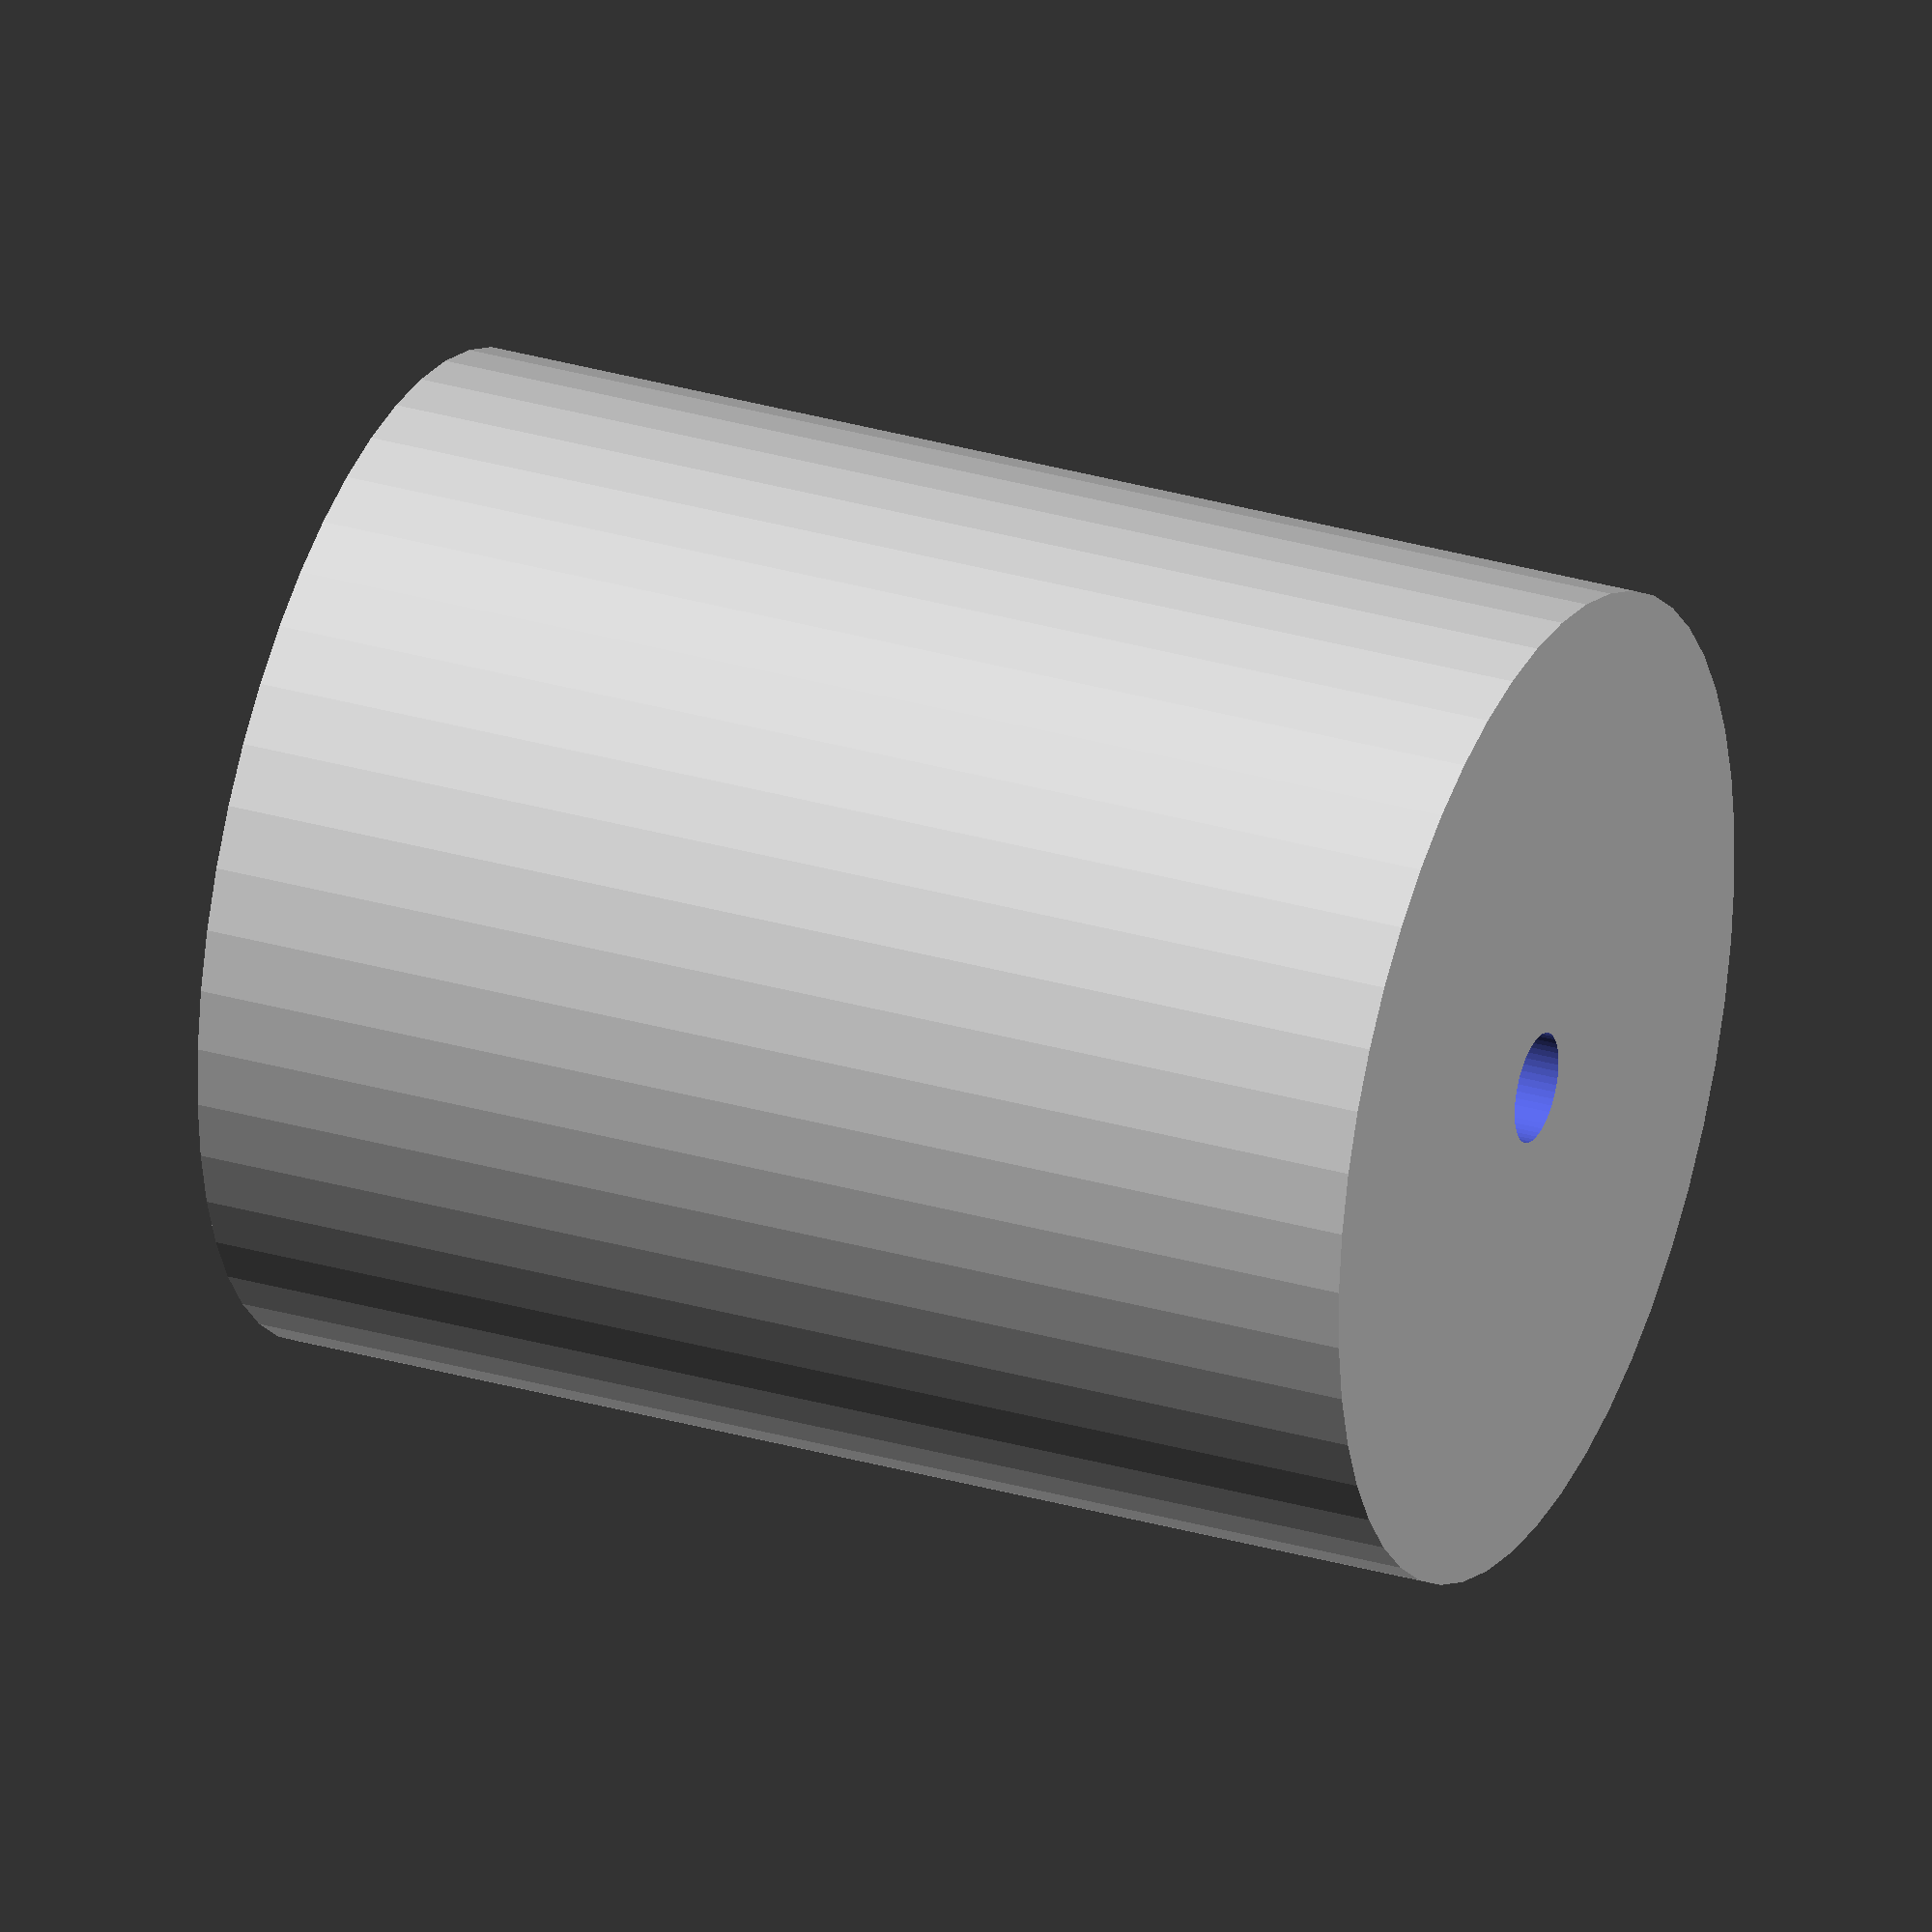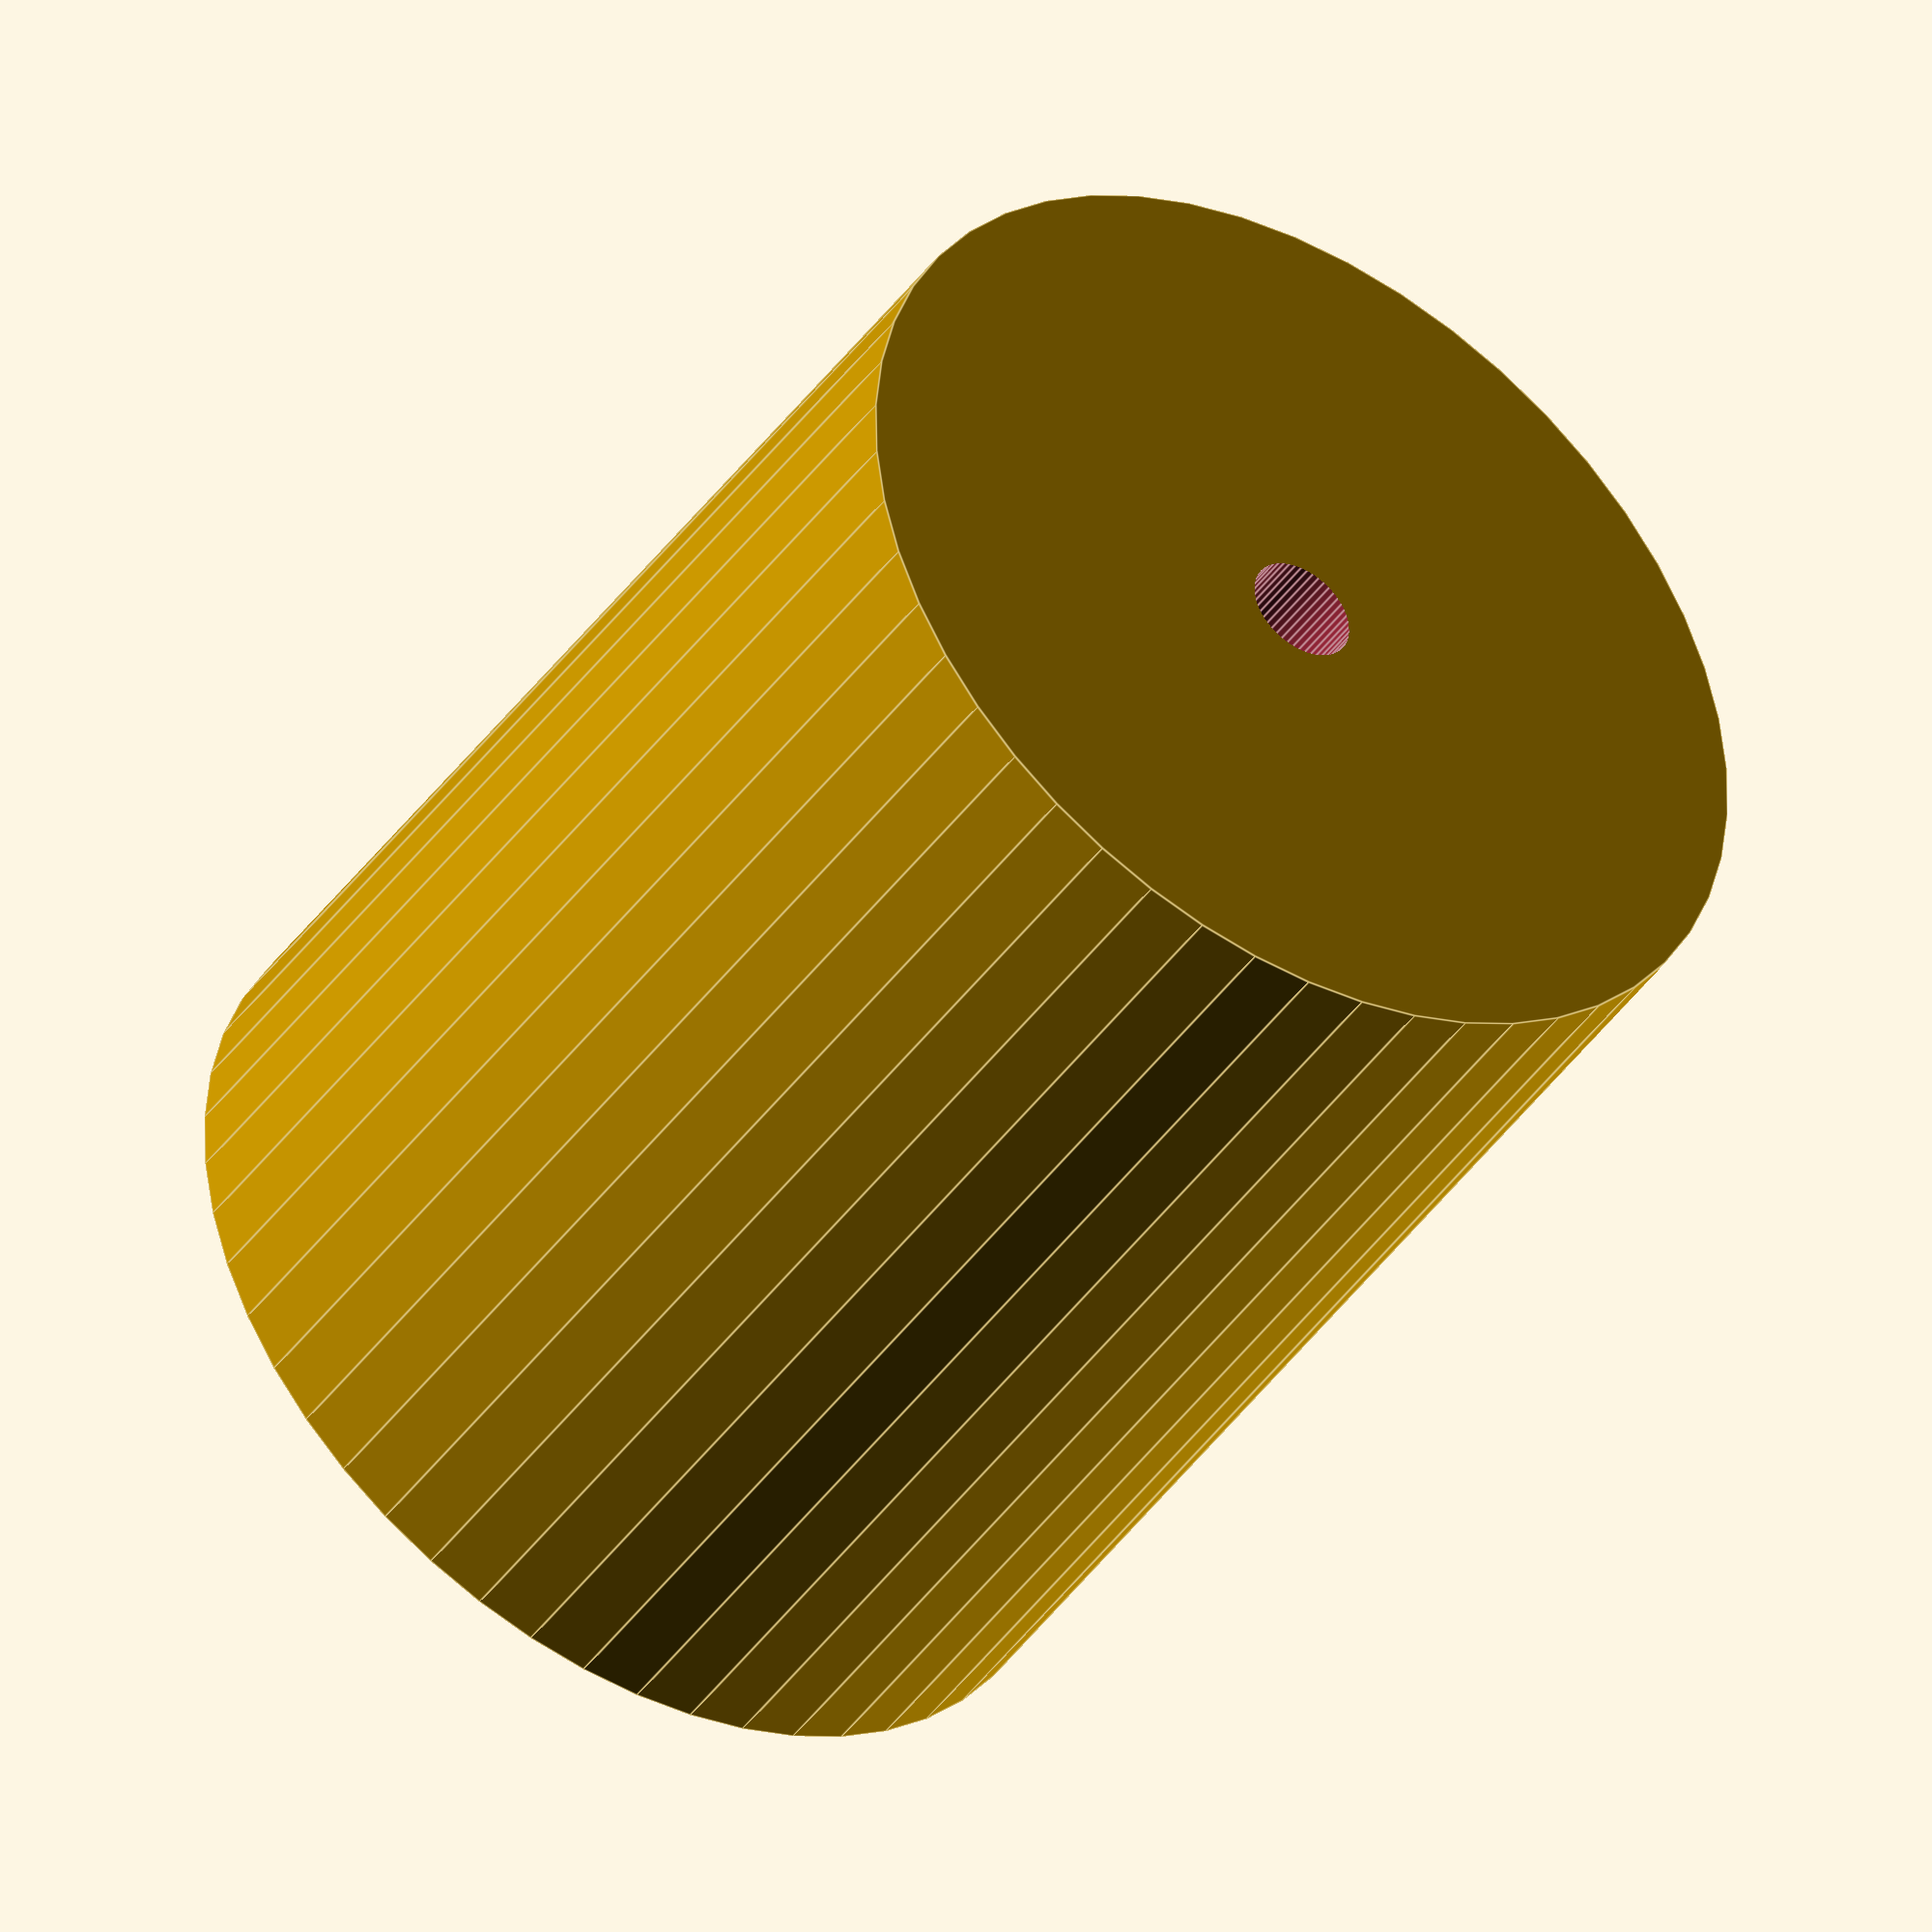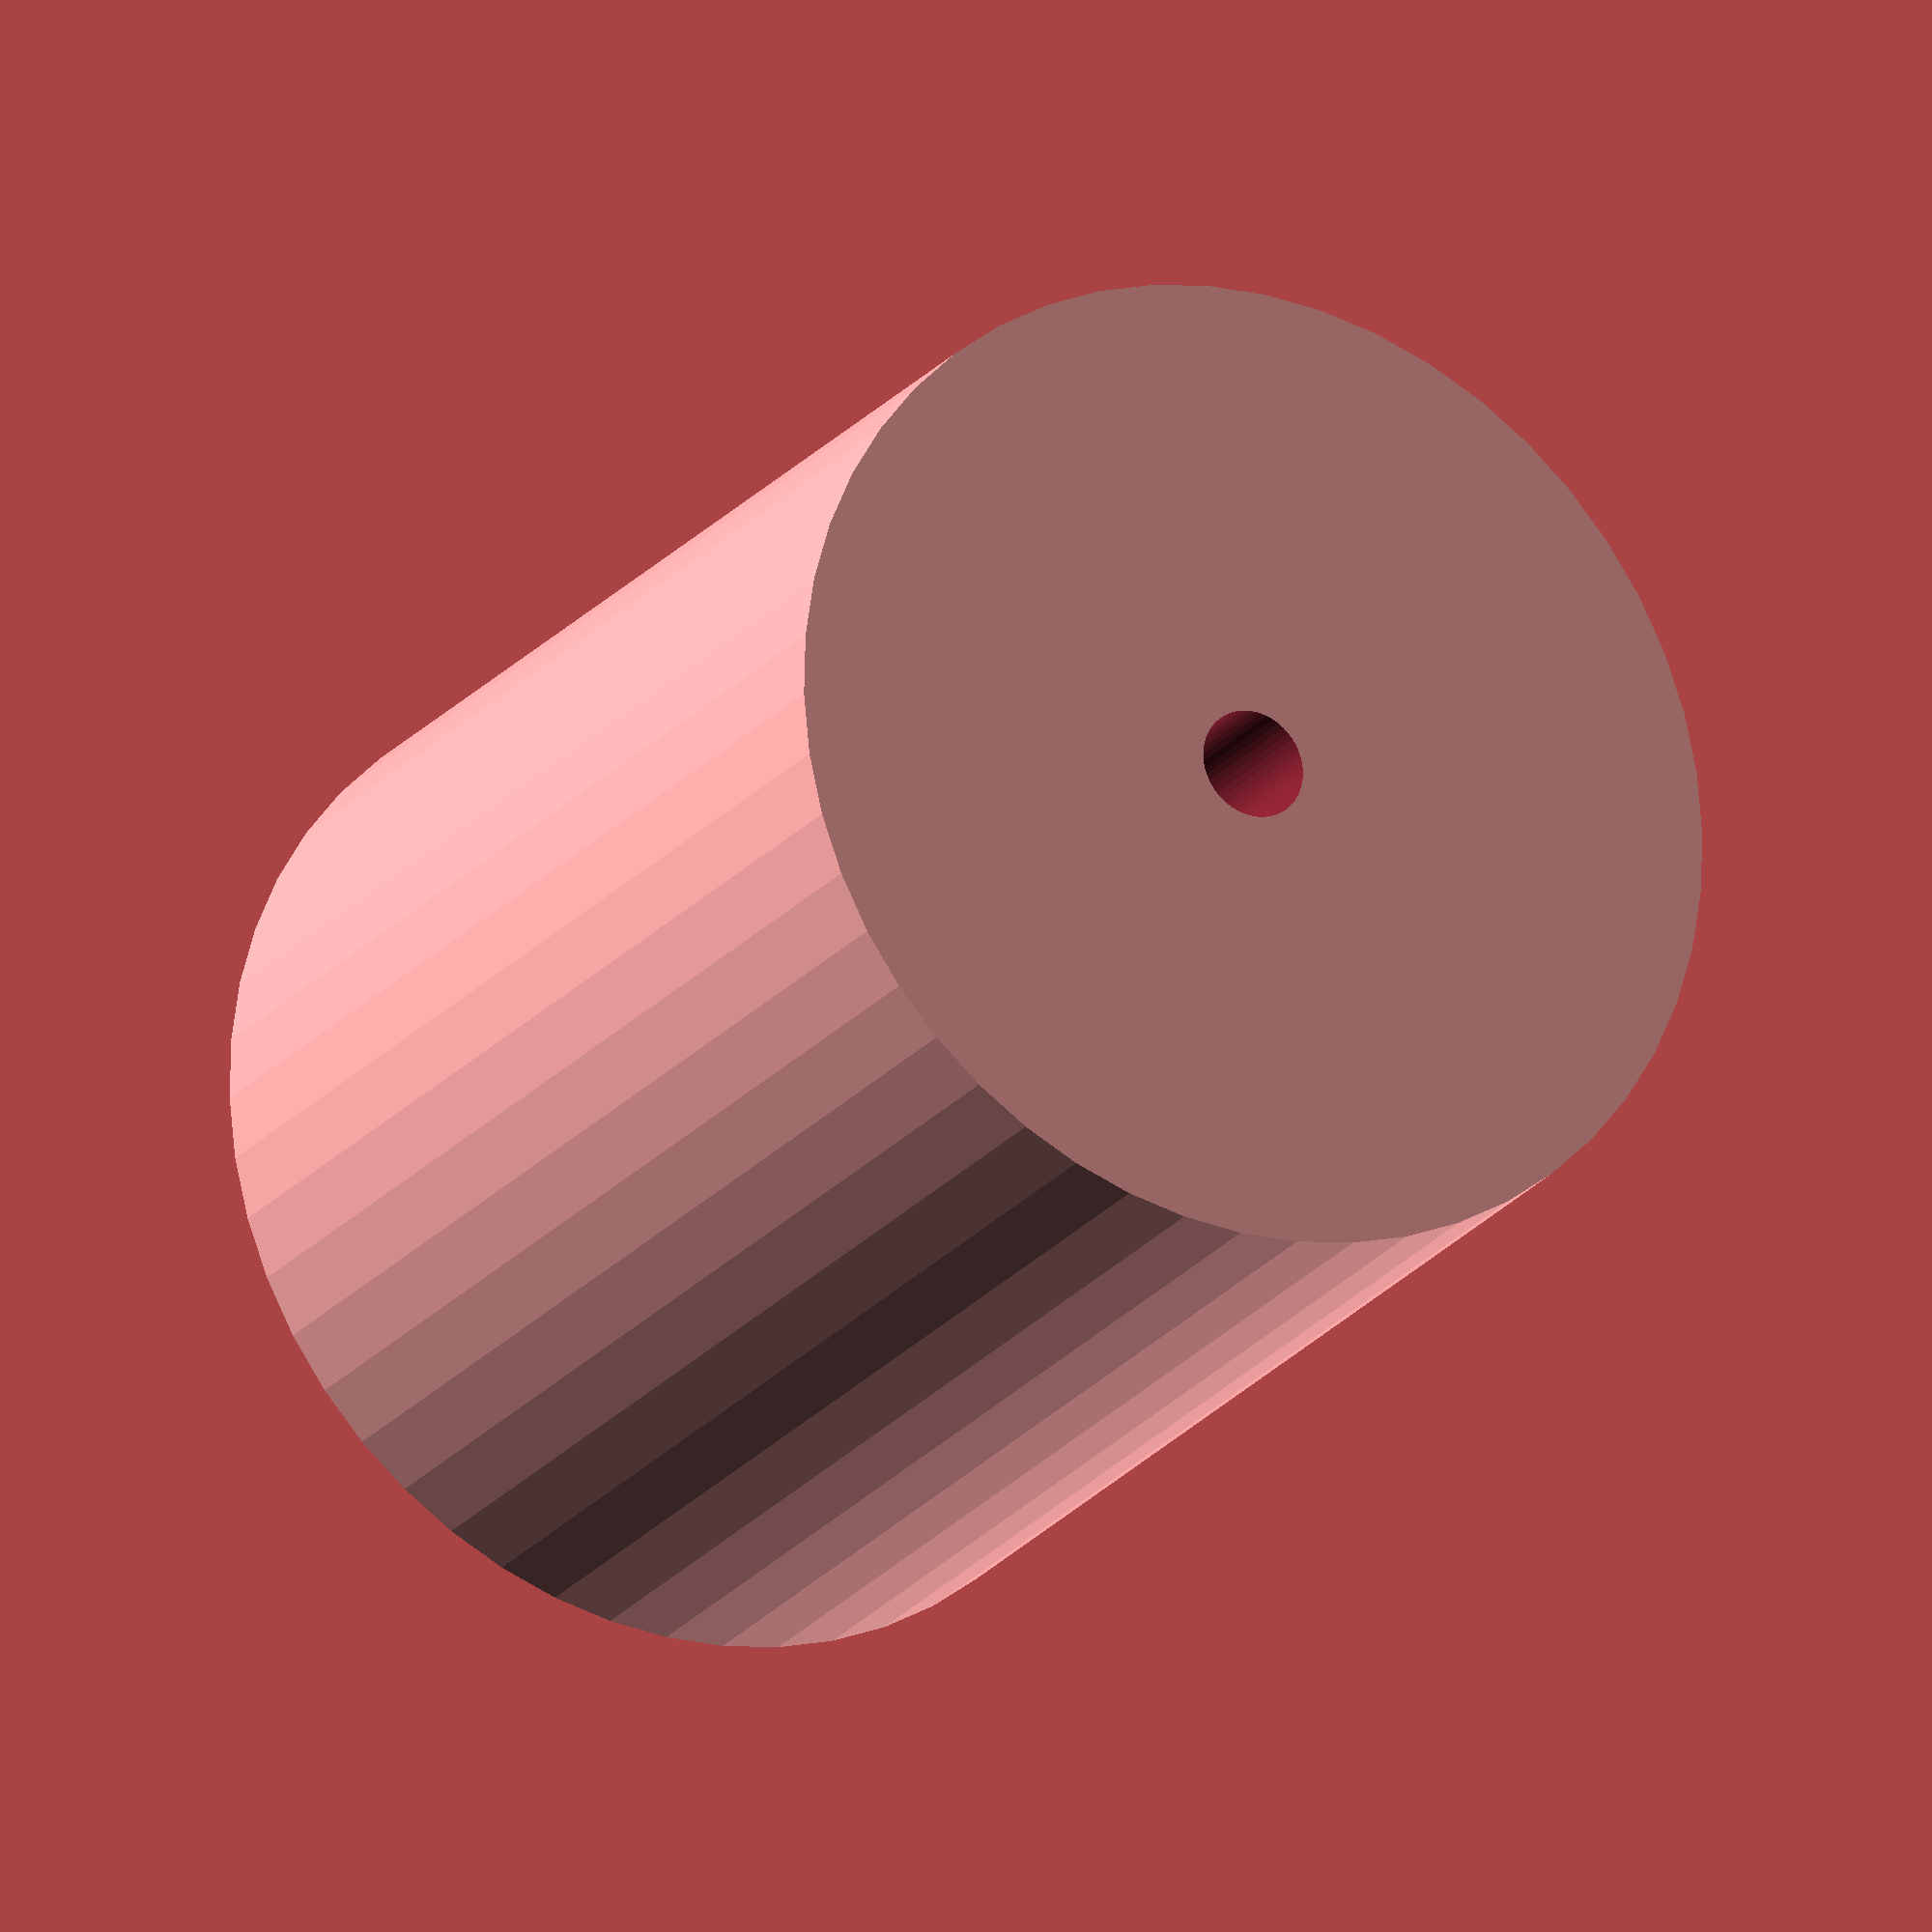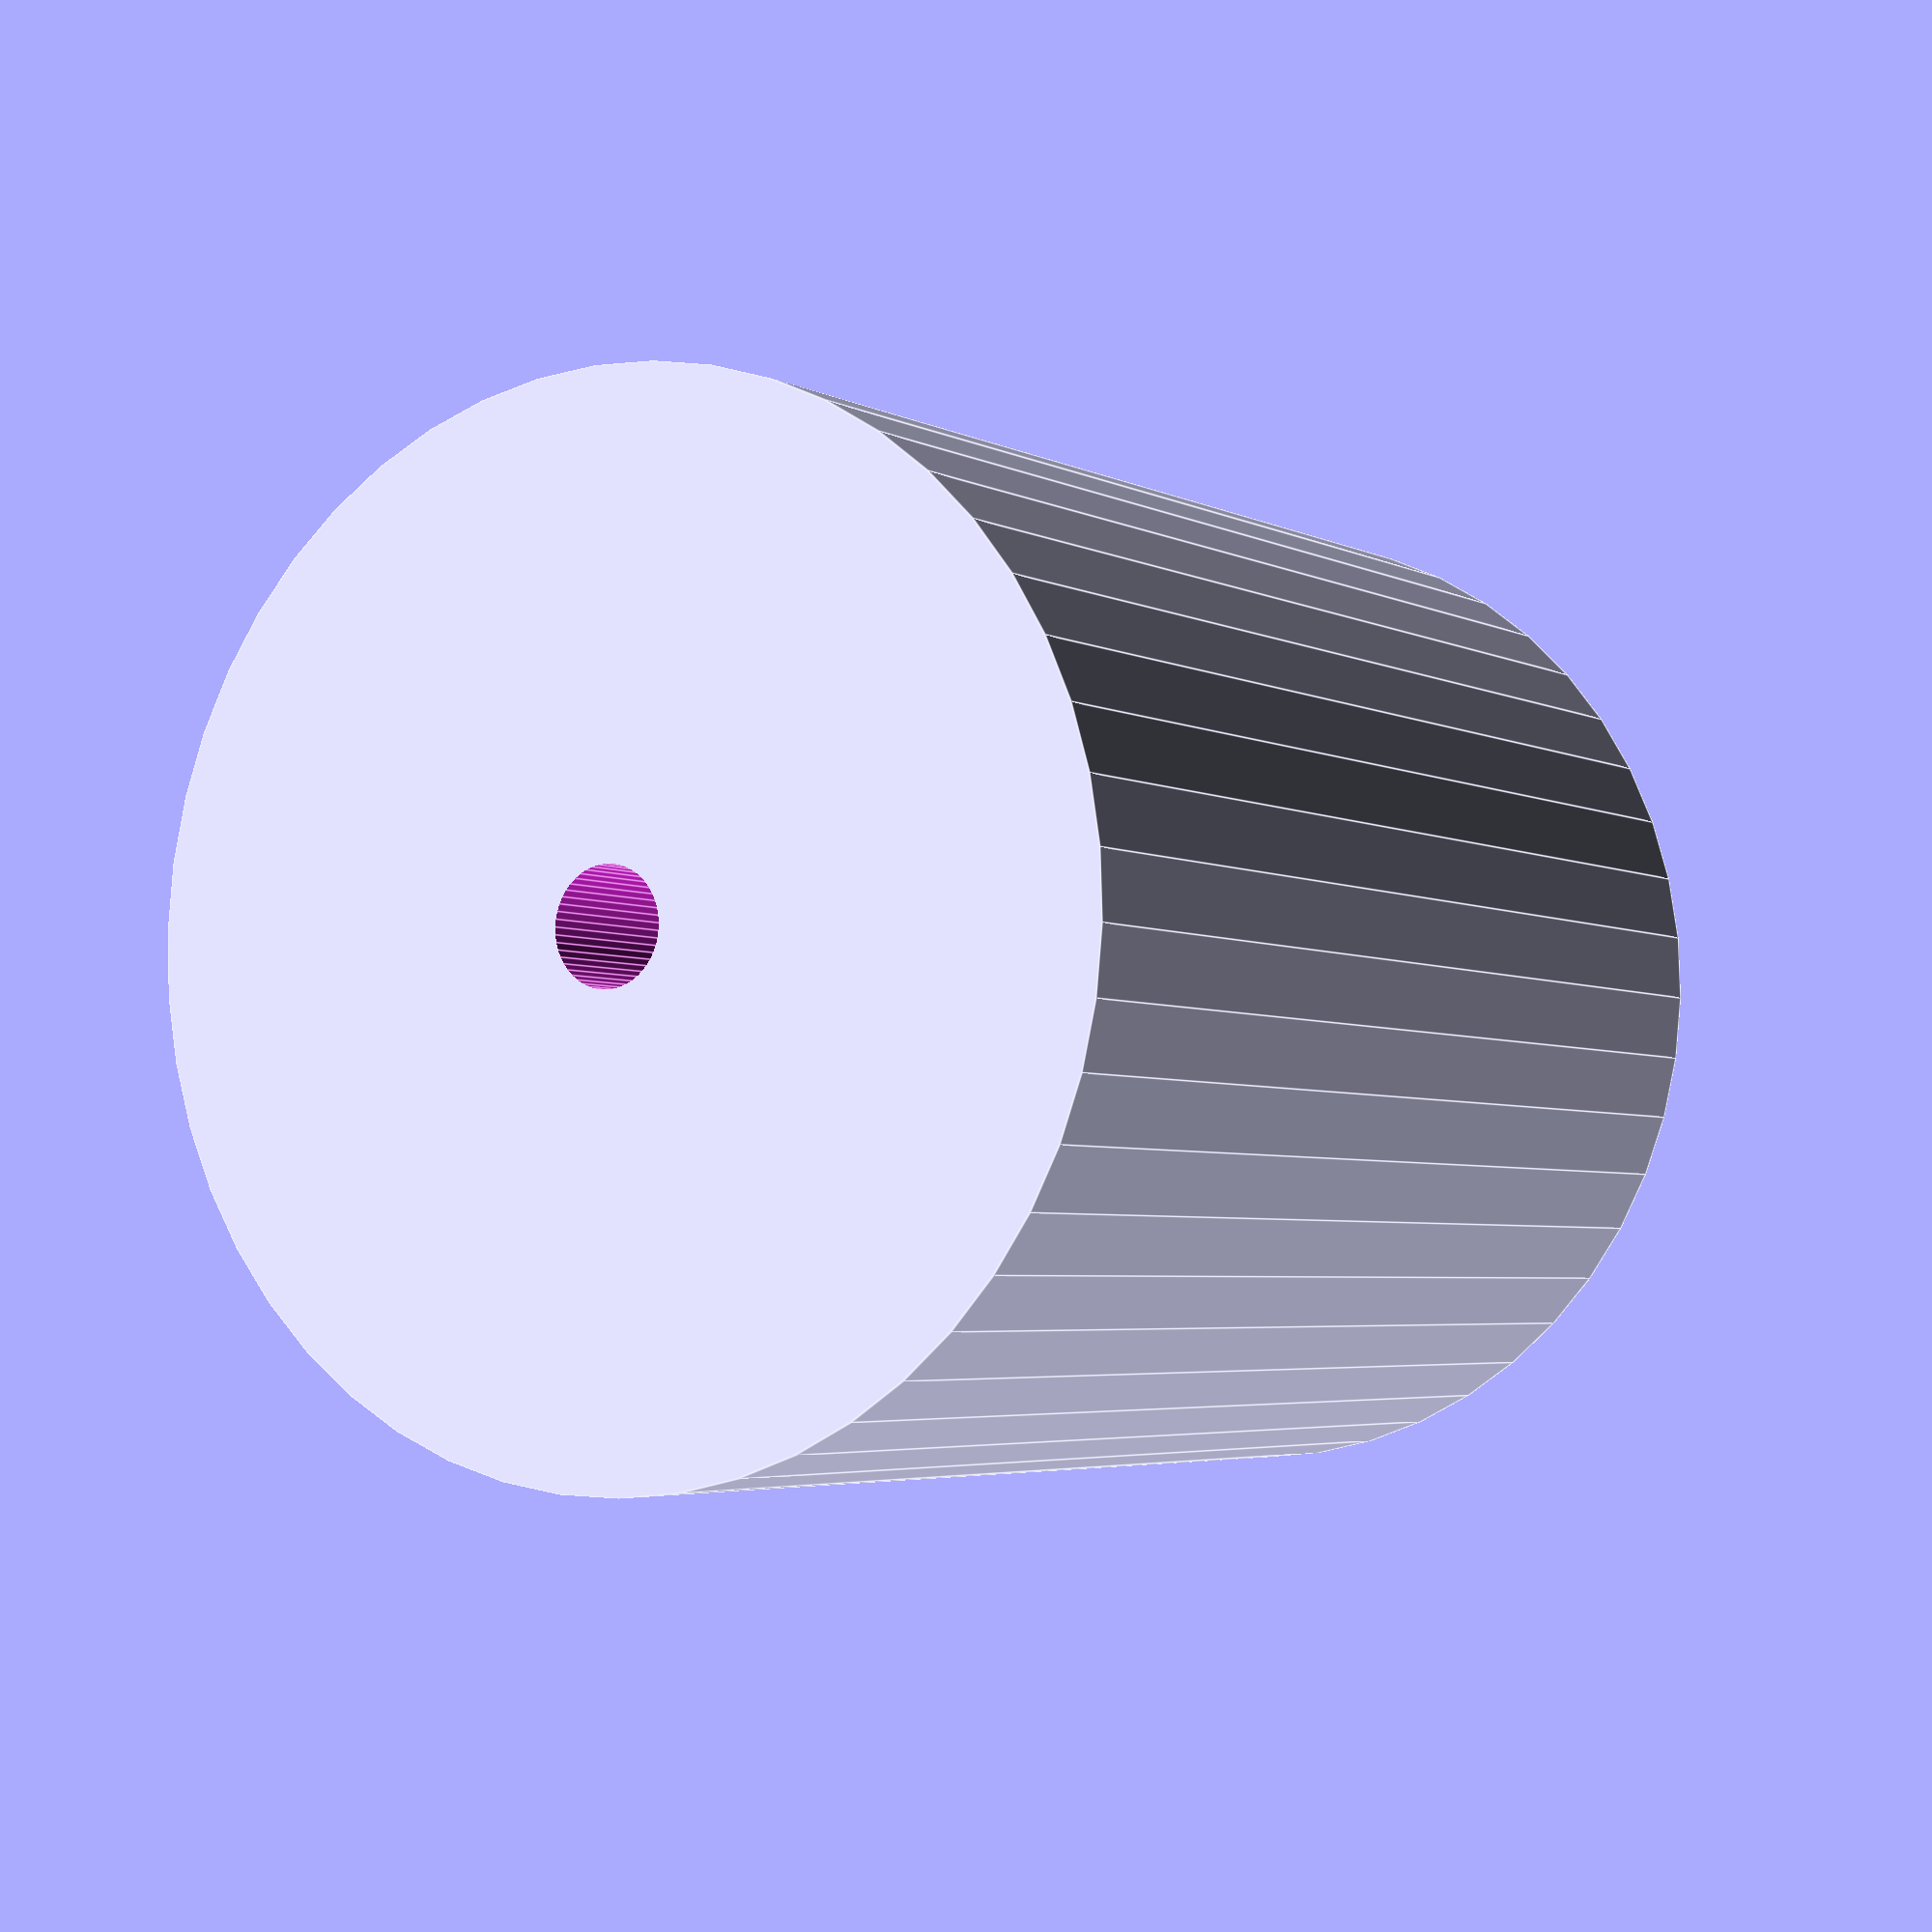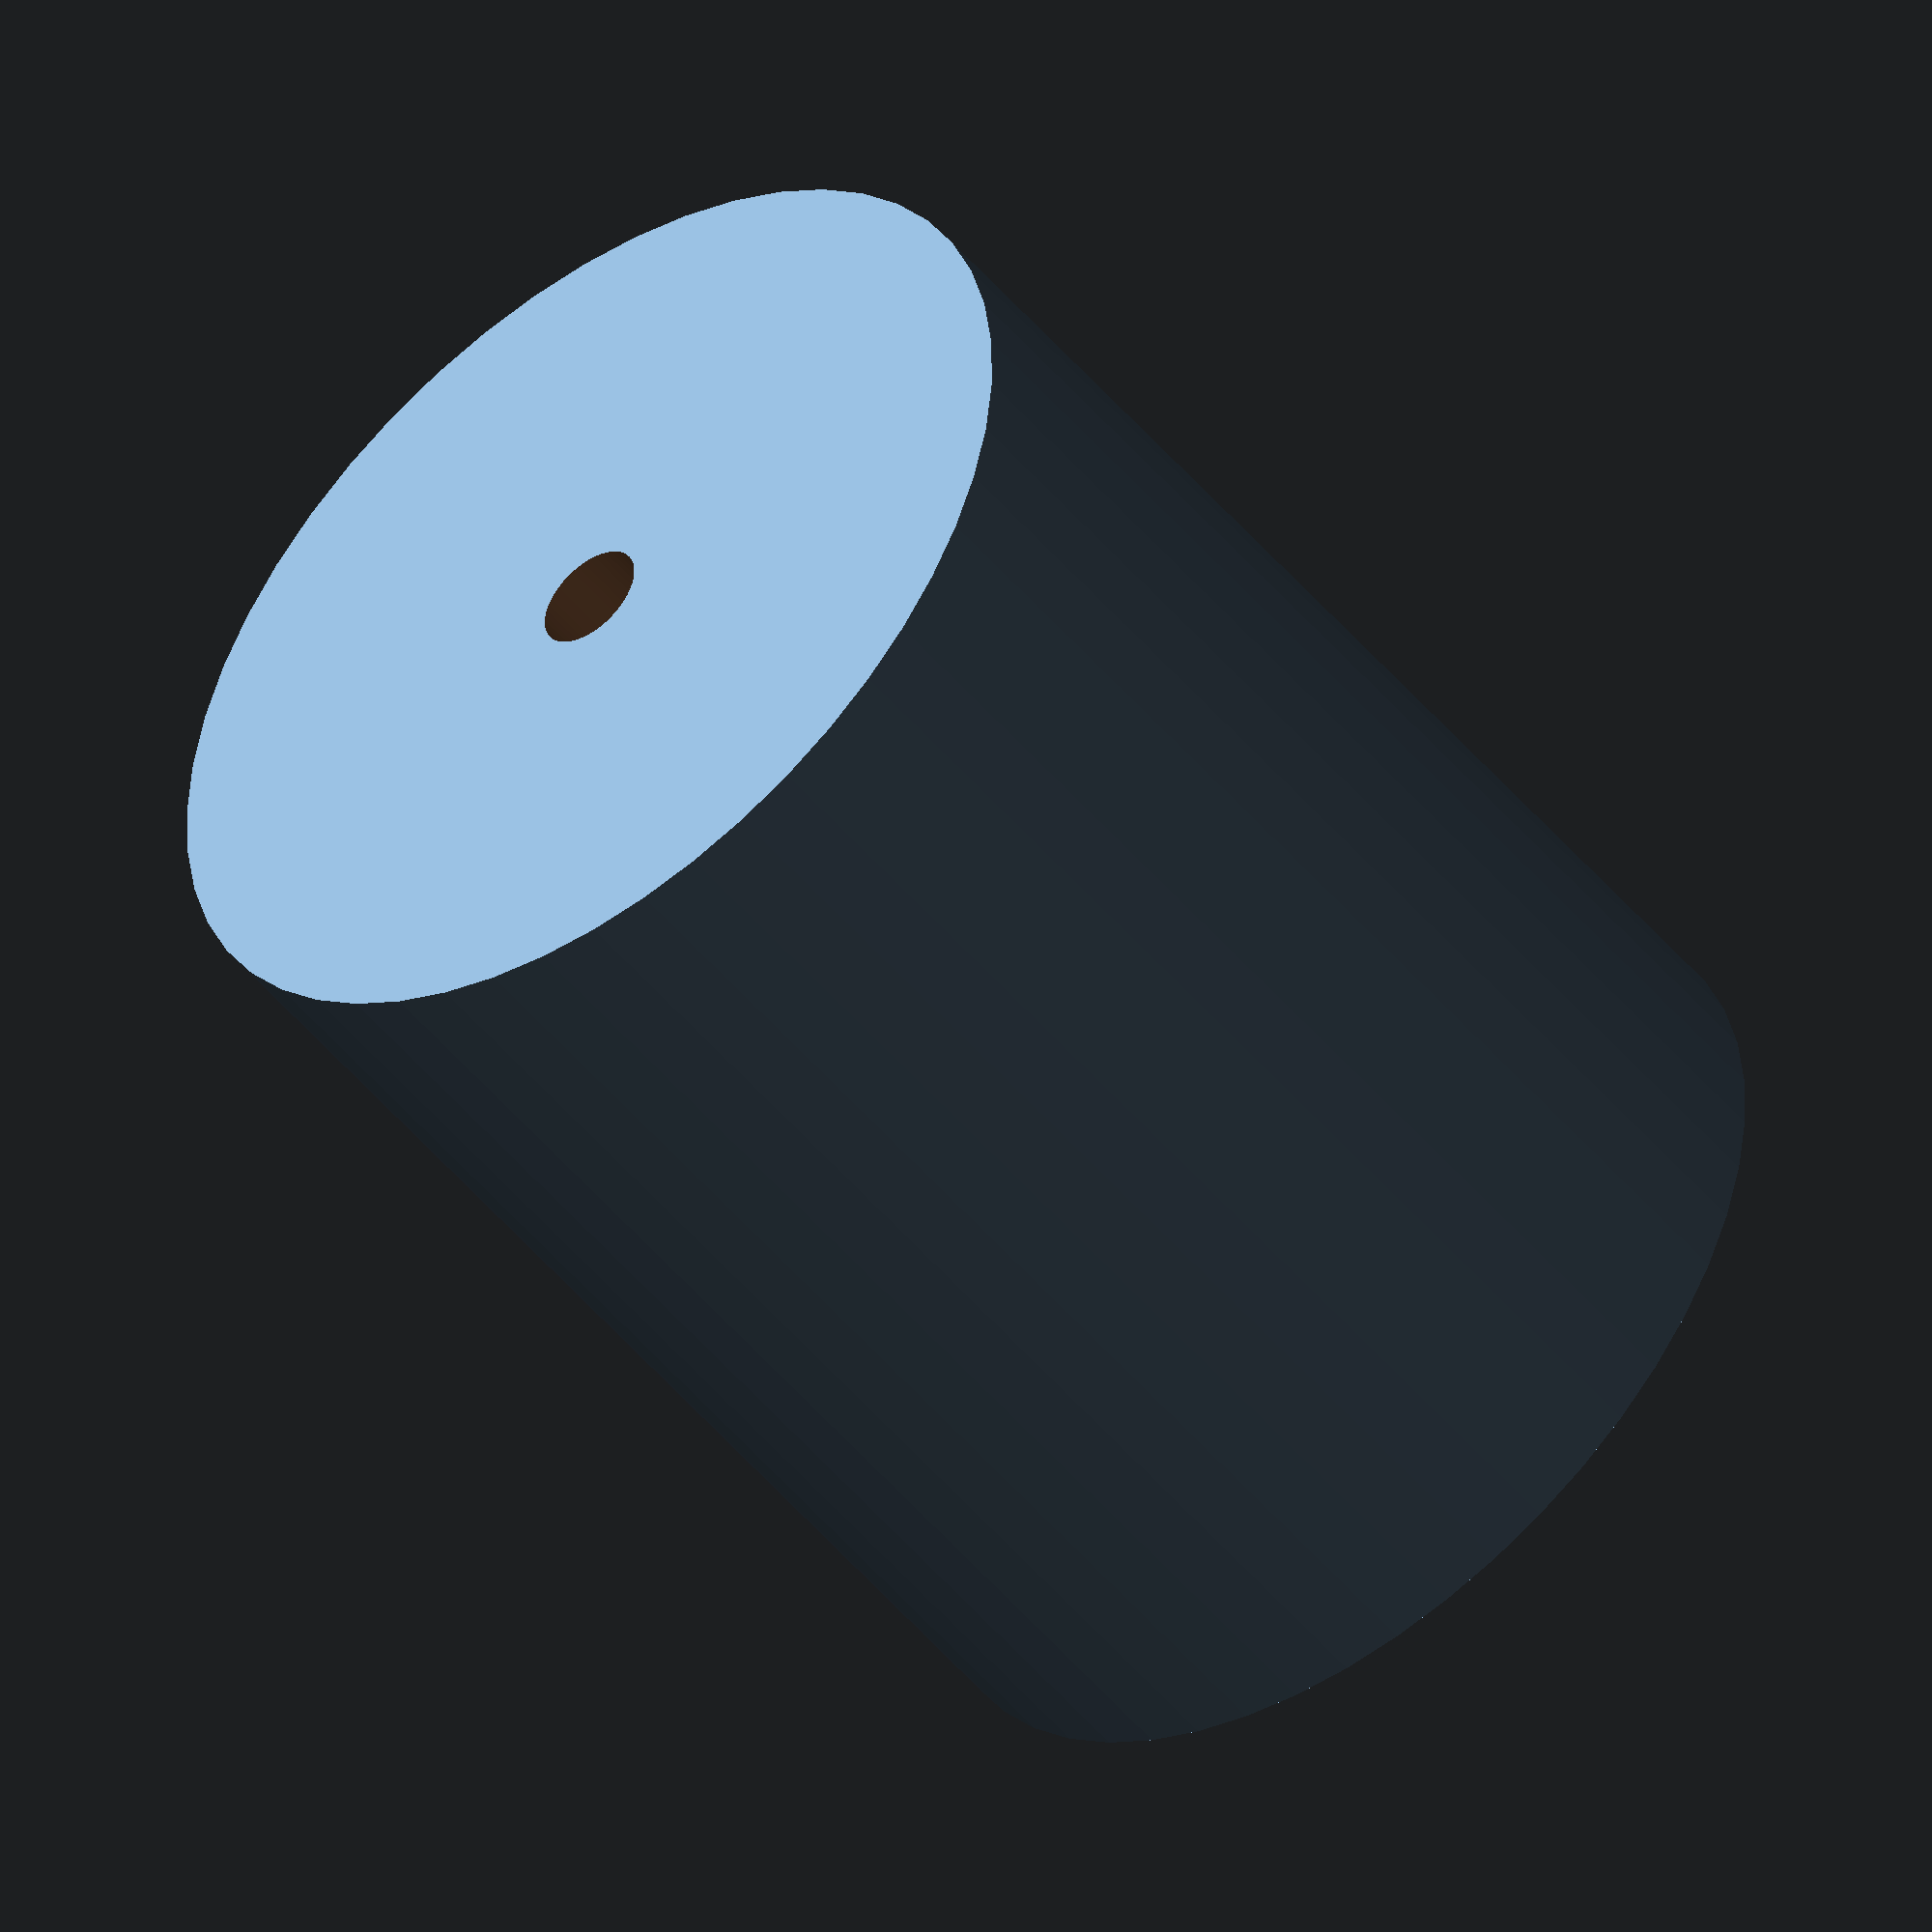
<openscad>
$fn = 50;


difference() {
	union() {
		translate(v = [0, 0, -27.5000000000]) {
			cylinder(h = 55, r = 22.5000000000);
		}
	}
	union() {
		translate(v = [0, 0, -100.0000000000]) {
			cylinder(h = 200, r = 2.5000000000);
		}
	}
}
</openscad>
<views>
elev=149.8 azim=255.8 roll=247.0 proj=o view=solid
elev=43.2 azim=278.1 roll=147.2 proj=o view=edges
elev=201.6 azim=41.2 roll=207.6 proj=o view=solid
elev=3.8 azim=77.4 roll=211.1 proj=p view=edges
elev=228.6 azim=46.2 roll=142.6 proj=o view=solid
</views>
